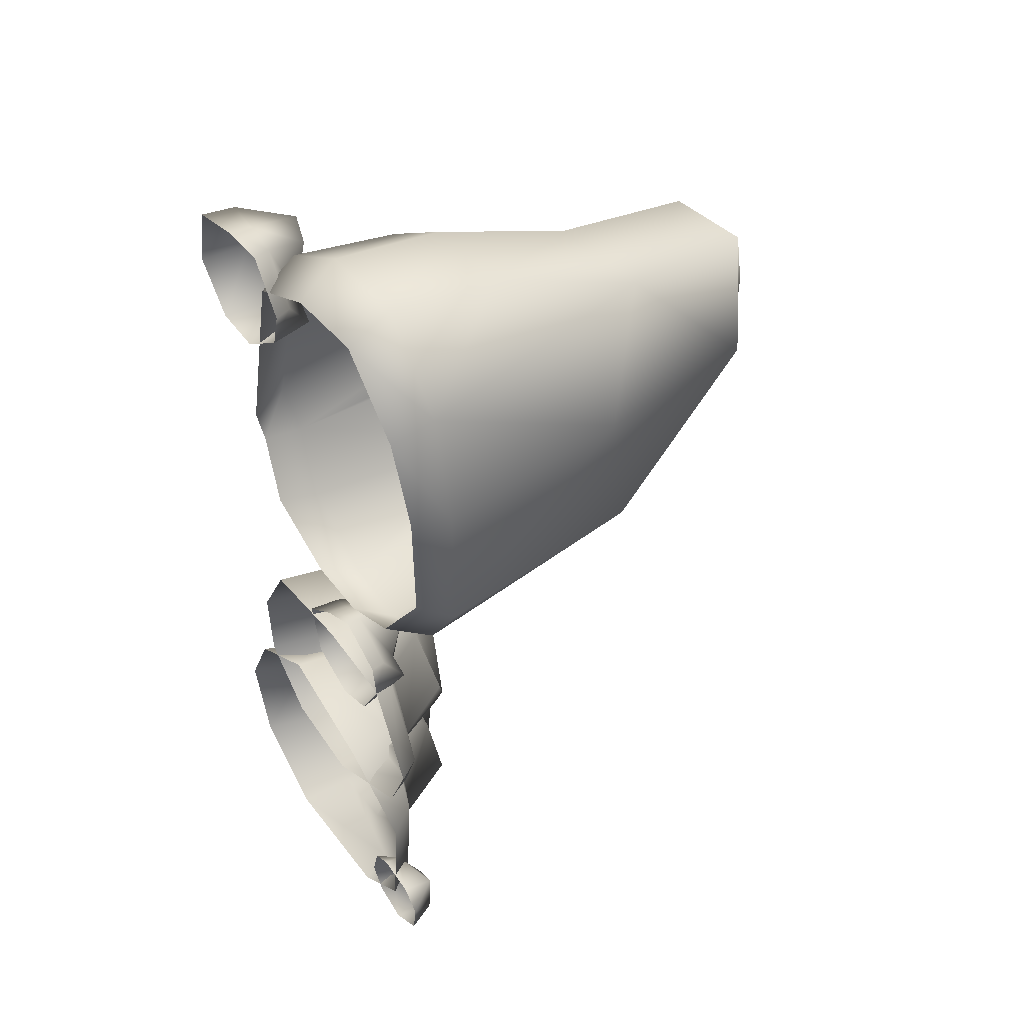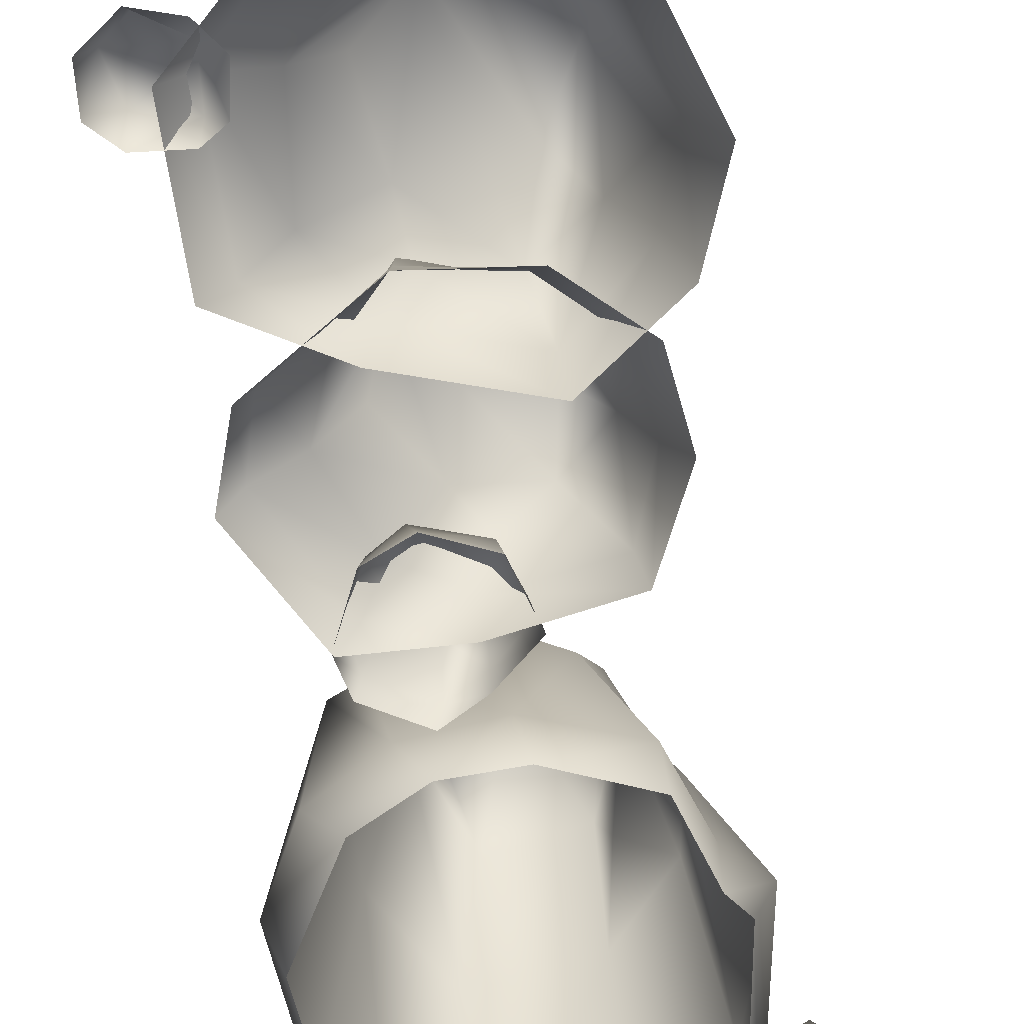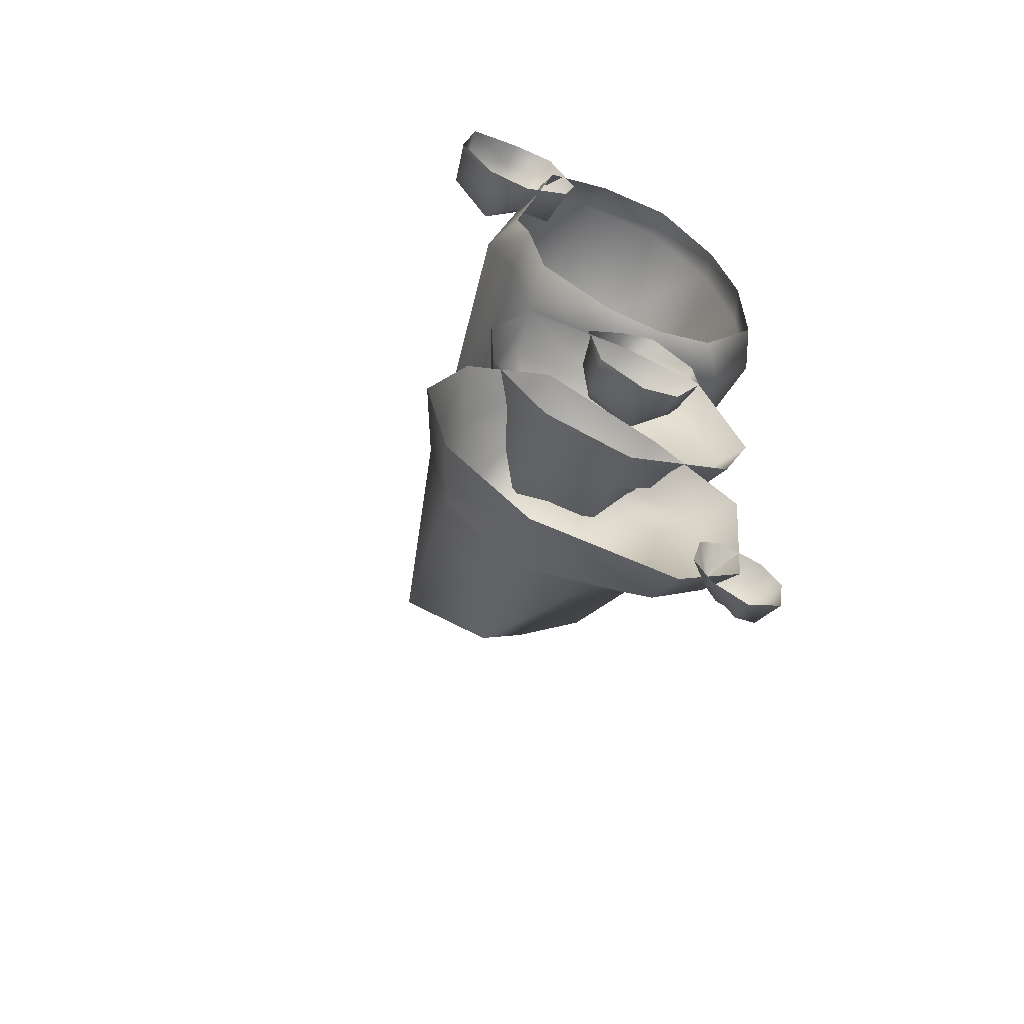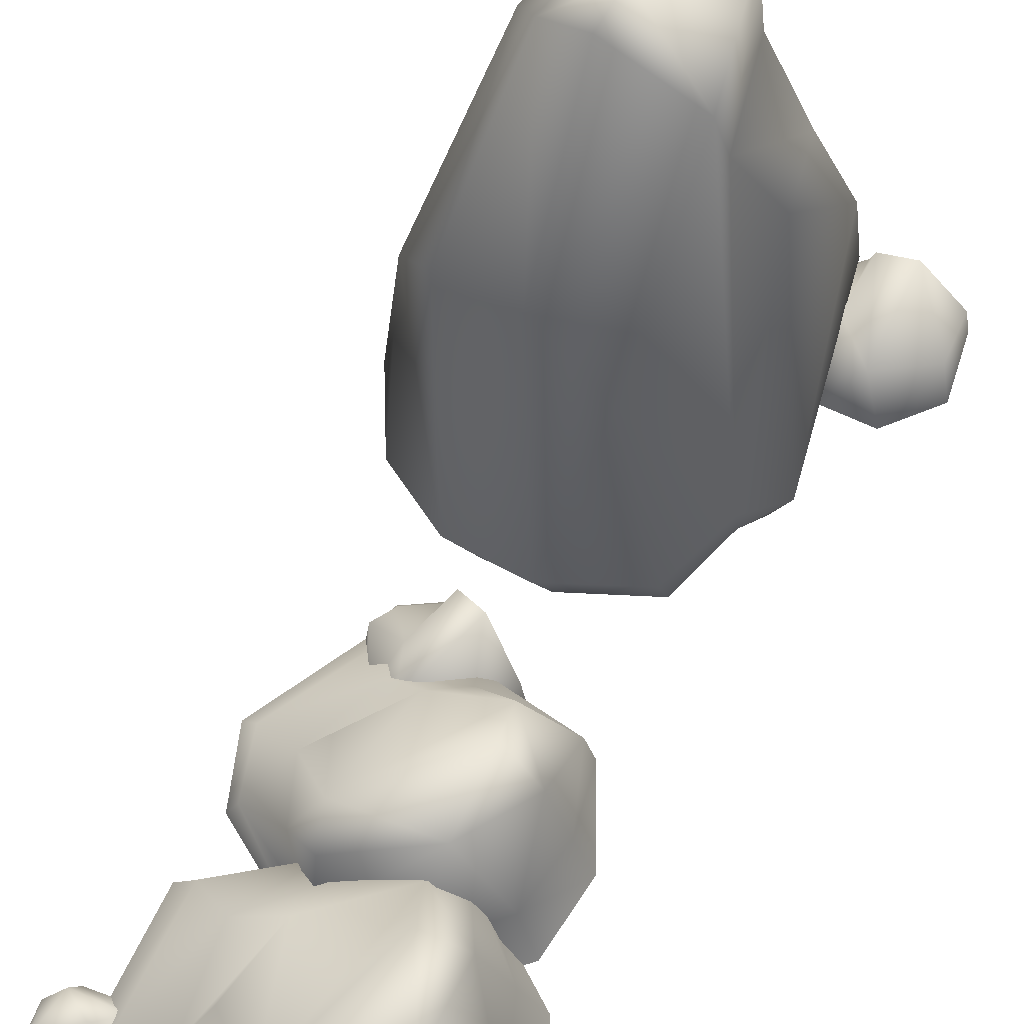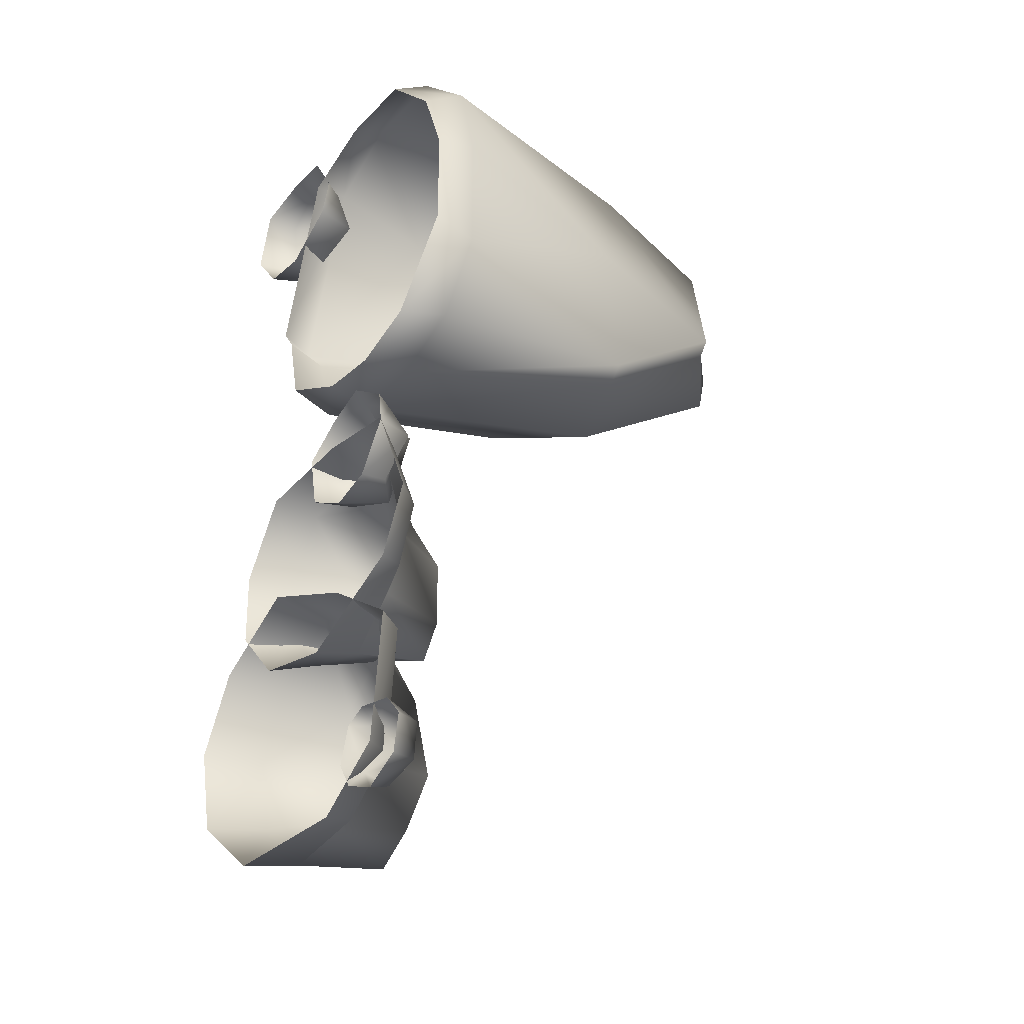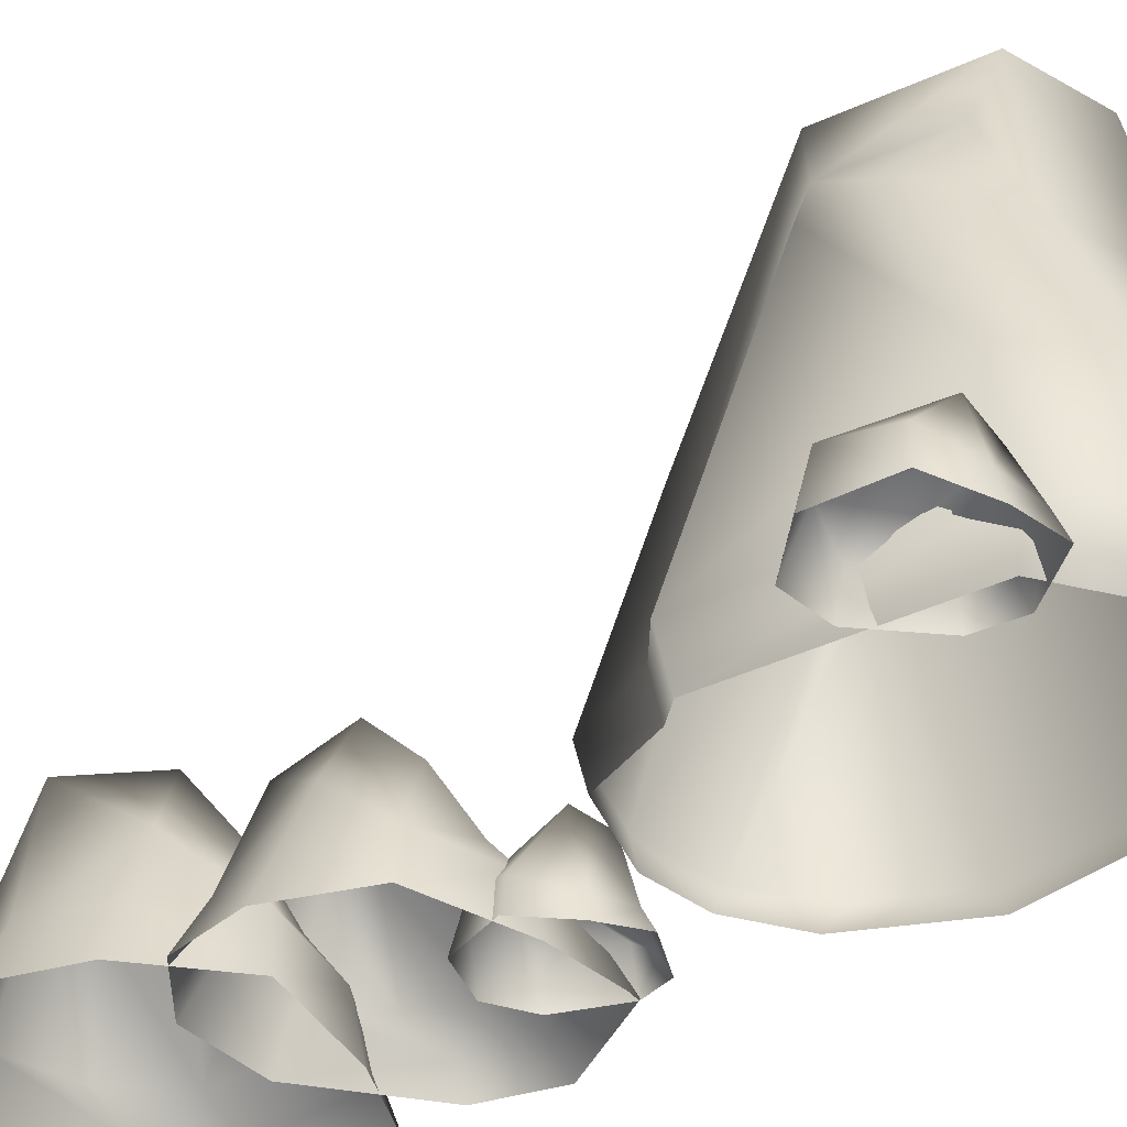
<metadata>
{"format":"obj","ext":"obj","renderer":"f3d","projection":"perspective","resolution":1024,"background":"white","views":[{"elev":45.6,"azim":54.4,"up":"+Z"},{"elev":-65.9,"azim":-166.5,"up":"+Y"},{"elev":-59.1,"azim":-25.1,"up":"+Z"},{"elev":64.2,"azim":-149.4,"up":"+Y"},{"elev":-33.7,"azim":51.8,"up":"+Z"},{"elev":-36.0,"azim":-43.2,"up":"+Y"}]}
</metadata>
<code>
g Stone_Z01
v -0.1367 1.61 1.297
v 0.3577 2.138 1.266
v 0.06889 0.2662 0.8532
v 0.9126 1.924 1.345
v 0.5963 0.2407 0.8532
v 0.8423 2.988 2.188
v 0.4351 0 0.9469
v 0.005503 0 0.9673
v -0.5056 0.2989 1.143
v -0.52 0 1.244
v -0.6377 0 1.762
v -0.6464 0.2936 1.691
v -0.1122 3.021 2.111
v 0.4706 3.311 2.045
v -0.172 2.628 2.196
v 0.1373 3.021 2.986
v 0.4643 3.376 2.333
v 0.765 3.021 3.059
v 0.02002 2.633 2.868
v 1.108 1.841 1.376
v 1.374 0.239 1.568
v 1.065 0.2473 1.082
v 0.5963 0.2407 0.8532
v 0.4351 0 0.9469
v 0.8581 0 1.125
v 1.282 0 1.732
v 1.272 0 2.476
v 1.37 0.2377 2.47
v 1.167 1.684 2.345
v 1.085 0 3.025
v 1.184 0.2593 3.168
v 0.6533 0 3.505
v 0.6954 0.2765 3.684
v 0.07106 0.2828 3.684
v 0.0984 0 3.485
v 0.9126 1.924 1.345
v 0.9631 2.938 2.237
v 0.8423 2.988 2.188
v 0.765 3.021 3.059
v 0.09004 1.045 3.564
v 0.6954 1.045 3.564
v 0.1275 2.011 3.166
v 0.9082 2.01 3.232
v 0.1373 3.021 2.986
v 0.02002 2.633 2.868
v -0.4608 1.045 3.205
v -0.4414 2.16 2.337
v -0.8571 0.2875 1.925
v -0.6464 0.2936 1.691
v -0.172 2.628 2.196
v -0.3288 2.16 2.796
v 0.02002 2.633 2.868
v -0.6377 0 1.762
v -0.7389 0 1.917
v -0.476 0.2892 3.36
v -0.4102 0 3.246
v 0.09004 1.045 3.564
v 0.1275 2.011 3.166
v -0.3288 2.16 2.796
v -0.4608 1.045 3.205
v 0.02002 2.633 2.868
v 0.07106 0.2828 3.684
v -0.476 0.2892 3.36
v 0.0984 0 3.485
v -0.4102 0 3.246
v -1.112 -0.01445 -0.9638
v -1.182 0.3598 -1.522
v -1.374 -0.01445 -1.5
v -0.9659 0.3598 -1.034
v -1.226 -0.01445 -2.116
v -1.058 0.3598 -2.076
v -0.5201 -0.01445 -0.5939
v -0.4875 0.3598 -0.6654
v -0.7887 0.8109 -1.112
v -0.9039 1.312 -1.774
v -0.5625 1.266 -1.269
v -0.4013 0.751 -0.9042
v -0.4013 0.751 -0.9042
v -0.2692 0.9826 -2.185
v -0.9039 1.312 -1.774
v -0.5252 0.9772 -2.384
v -0.09182 0.3379 -2.405
v 0.2816 0.3379 -2.088
v 0.08678 0.8961 -1.942
v 0.04335 0.8015 -1.387
v 0.4109 0.3379 -1.428
v 0.01897 0.5939 -1.081
v 0.2301 0.2067 -2.508
v -0.6116 0.3598 -2.491
v -0.6842 -0.01445 -2.569
v 0.2897 -0.01445 -2.574
v 0.5992 0.2067 -2.184
v 0.7407 -0.01445 -2.22
v 0.6713 0.2067 -1.313
v 0.8216 -0.01445 -1.329
v 0.2548 -0.01445 -0.9262
v 0.1776 0.3598 -0.9602
v -0.5201 -0.01445 -0.5939
v -0.4875 0.3598 -0.6654
v -0.6842 -0.01445 -2.569
v -1.058 0.3598 -2.076
v -0.6116 0.3598 -2.491
v -1.226 -0.01445 -2.116
v -0.9039 1.312 -1.774
v -0.5252 0.9772 -2.384
v 0.2149 -0.01445 -0.1836
v -0.05411 0.2695 0.04409
v 0.3029 0.3416 -0.07756
v -0.1055 -0.01445 -0.006885
v -0.1845 -0.01445 0.384
v -0.1055 -0.01445 -0.006885
v -0.1521 0.188 0.3809
v 0.0915 0.1314 0.5574
v 0.09487 -0.01445 0.5929
v 0.3197 0.1051 0.662
v 0.3563 -0.01445 0.7127
v 0.6591 -0.01445 0.4993
v 0.6167 0.1051 0.4561
v 0.6924 -0.01445 0.2646
v 0.6564 0.2467 0.2569
v 0.4911 -0.01445 -0.08706
v 0.4761 0.188 -0.04113
v 0.3029 0.3416 -0.07756
v 0.2149 -0.01445 -0.1836
v 0.443 0.2841 0.2472
v 0.3068 0.4979 0.5451
v 0.1017 0.5772 0.4763
v 1.041 -0.01445 -2.15
v 0.934 0.1843 -2.366
v 0.8996 0.223 -2.082
v 1.002 -0.01445 -2.403
v 0.7635 -0.01445 -2.548
v 0.7557 0.1272 -2.497
v 0.5429 0.08865 -2.335
v 0.5264 -0.01445 -2.45
v 0.4178 -0.01445 -2.271
v 0.4857 -0.01445 -2.021
v 0.6002 0.1188 -2.025
v 0.6321 -0.01445 -1.943
v 0.9096 -0.01445 -1.993
v 0.8996 0.223 -2.082
v 1.041 -0.01445 -2.15
v 0.7153 0.2432 -2.183
v -0.9487 -0.01445 -0.2405
v -0.7708 0.3 -0.6971
v -0.9265 -0.01445 -0.7599
v -0.8075 0.3 -0.2334
v -0.5572 -0.01445 -1.171
v -0.4456 0.3 -1.07
v -0.6484 -0.01445 0.2888
v -0.5937 0.3 0.2475
v 0.03855 0.3 0.2976
v 0.08362 -0.01445 0.3557
v 0.5635 0.1665 0.232
v 0.6851 -0.01445 0.2826
v -0.6391 0.6932 -0.22
v -0.4527 1.025 -0.775
v -0.4007 1.115 -0.2462
v -0.3104 0.7935 0.07212
v 0.2046 0.8539 -0.8268
v -0.4527 1.025 -0.775
v 0.4114 0.2809 0.03626
v -0.03114 0.504 0.1354
v 0.1339 0.6794 -0.06919
v 0.09099 0.8309 -1.086
v 0.4148 0.2872 -0.8944
v 0.5918 0.28 -0.5179
v 0.3765 0.7248 -0.4926
v 0.4114 0.2809 0.03626
v 0.7211 0.1665 -0.8667
v 0.06896 0.3 -1.203
v 0.04583 -0.01445 -1.293
v 0.7943 -0.01445 -0.8926
v 0.8696 0.1665 -0.4652
v 0.9934 -0.01445 -0.4346
v 0.5635 0.1665 0.232
v 0.6851 -0.01445 0.2826
v 0.06896 0.3 -1.203
v -0.4527 1.025 -0.775
v -0.4456 0.3 -1.07
v 0.04583 -0.01445 -1.293
v -0.5572 -0.01445 -1.171
v -0.9871 -0.01445 2.654
v -1.158 0.3029 3.009
v -0.849 0.3835 2.722
v -1.234 -0.01445 2.981
v -1.136 -0.01445 3.416
v -1.104 0.2118 3.398
v -0.7753 0.1485 3.467
v -0.7557 -0.01445 3.501
v -0.4947 0.1192 3.47
v -0.4343 -0.01445 3.505
v -0.2226 -0.01445 3.149
v -0.2855 0.1192 3.124
v -0.2956 -0.01445 2.894
v -0.3358 0.2774 2.903
v -0.6613 -0.01445 2.627
v -0.6556 0.2118 2.681
v -0.849 0.3835 2.722
v -0.9871 -0.01445 2.654
v -0.558 0.3192 2.99
v -0.5612 0.4142 3.356
v -0.8019 0.5027 3.379
f 1 2 3
f 3 2 4
f 3 4 5
f 2 6 4
f 7 3 5
f 7 8 3
f 9 3 8
f 1 3 9
f 9 8 10
f 11 9 10
f 11 12 9
f 12 1 9
f 1 12 13
f 2 1 13
f 14 2 13
f 2 14 6
f 12 15 13
f 15 16 13
f 13 16 17
f 13 17 14
f 14 17 6
f 16 18 17
f 17 18 6
f 16 15 19
f 20 21 22
f 23 20 22
f 24 23 22
f 24 22 25
f 21 25 22
f 21 26 25
f 27 26 21
f 27 21 28
f 28 21 29
f 21 20 29
f 30 27 28
f 30 28 31
f 28 29 31
f 32 30 31
f 32 31 33
f 32 33 34
f 32 34 35
f 23 36 20
f 37 20 36
f 20 37 29
f 37 36 38
f 38 39 37
f 33 40 34
f 33 41 40
f 41 33 31
f 41 42 40
f 41 43 42
f 37 39 43
f 29 43 31
f 29 37 43
f 41 31 43
f 43 39 44
f 43 44 42
f 45 42 44
f 46 47 48
f 49 48 47
f 49 47 50
f 50 47 51
f 46 51 47
f 51 52 50
f 53 48 49
f 53 54 48
f 54 55 48
f 55 46 48
f 54 56 55
f 57 58 59
f 57 59 60
f 58 61 59
f 62 57 60
f 62 60 63
f 64 62 63
f 64 63 65
f 66 67 68
f 67 66 69
f 67 70 68
f 70 67 71
f 72 69 66
f 69 72 73
f 67 69 74
f 73 74 69
f 71 67 75
f 67 74 75
f 76 75 74
f 76 74 77
f 74 73 77
f 76 78 79
f 80 76 79
f 80 79 81
f 79 82 81
f 79 83 82
f 83 79 84
f 85 83 84
f 79 85 84
f 79 78 85
f 83 85 86
f 85 87 86
f 85 78 87
f 83 88 82
f 88 89 82
f 82 89 81
f 88 90 89
f 90 88 91
f 92 91 88
f 88 83 92
f 86 92 83
f 91 92 93
f 94 93 92
f 92 86 94
f 93 94 95
f 94 96 95
f 96 94 97
f 97 86 87
f 86 97 94
f 97 98 96
f 98 97 99
f 99 97 87
f 99 87 78
f 100 101 102
f 101 100 103
f 104 102 101
f 102 104 105
f 106 107 108
f 107 106 109
f 110 107 111
f 107 110 112
f 110 113 112
f 113 110 114
f 114 115 113
f 115 114 116
f 117 115 116
f 115 117 118
f 119 118 117
f 118 119 120
f 121 120 119
f 120 121 122
f 121 123 122
f 123 121 124
f 120 122 125
f 118 120 125
f 115 118 125
f 125 122 123
f 126 113 115
f 125 123 126
f 115 125 126
f 113 126 127
f 112 113 127
f 126 123 127
f 127 107 112
f 127 123 107
f 128 129 130
f 129 128 131
f 132 129 131
f 129 132 133
f 132 134 133
f 129 133 134
f 134 132 135
f 136 134 135
f 137 134 136
f 134 137 138
f 139 138 137
f 140 138 139
f 138 140 141
f 142 141 140
f 138 141 143
f 134 138 143
f 129 134 143
f 129 143 141
f 144 145 146
f 145 144 147
f 145 148 146
f 148 145 149
f 150 147 144
f 147 150 151
f 150 152 151
f 152 150 153
f 153 154 152
f 154 153 155
f 145 147 156
f 151 156 147
f 149 145 157
f 145 156 157
f 158 157 156
f 158 156 159
f 156 151 159
f 158 159 160
f 161 158 160
f 162 152 154
f 152 162 163
f 151 152 163
f 151 163 159
f 164 163 162
f 164 159 163
f 160 159 164
f 161 160 165
f 160 166 165
f 160 167 166
f 167 160 168
f 164 167 168
f 160 164 168
f 167 164 169
f 167 170 166
f 170 171 166
f 166 171 165
f 170 172 171
f 172 170 173
f 174 173 170
f 170 167 174
f 169 174 167
f 173 174 175
f 176 175 174
f 174 169 176
f 175 176 177
f 178 179 165
f 179 178 180
f 181 180 178
f 180 181 182
f 183 184 185
f 184 183 186
f 187 184 186
f 184 187 188
f 187 189 188
f 189 187 190
f 190 191 189
f 191 190 192
f 193 191 192
f 191 193 194
f 195 194 193
f 194 195 196
f 197 196 195
f 196 197 198
f 197 199 198
f 199 197 200
f 196 198 201
f 194 196 201
f 191 194 201
f 201 198 199
f 202 189 191
f 201 199 202
f 191 201 202
f 189 202 203
f 188 189 203
f 202 199 203
f 203 184 188
f 203 199 184

</code>
